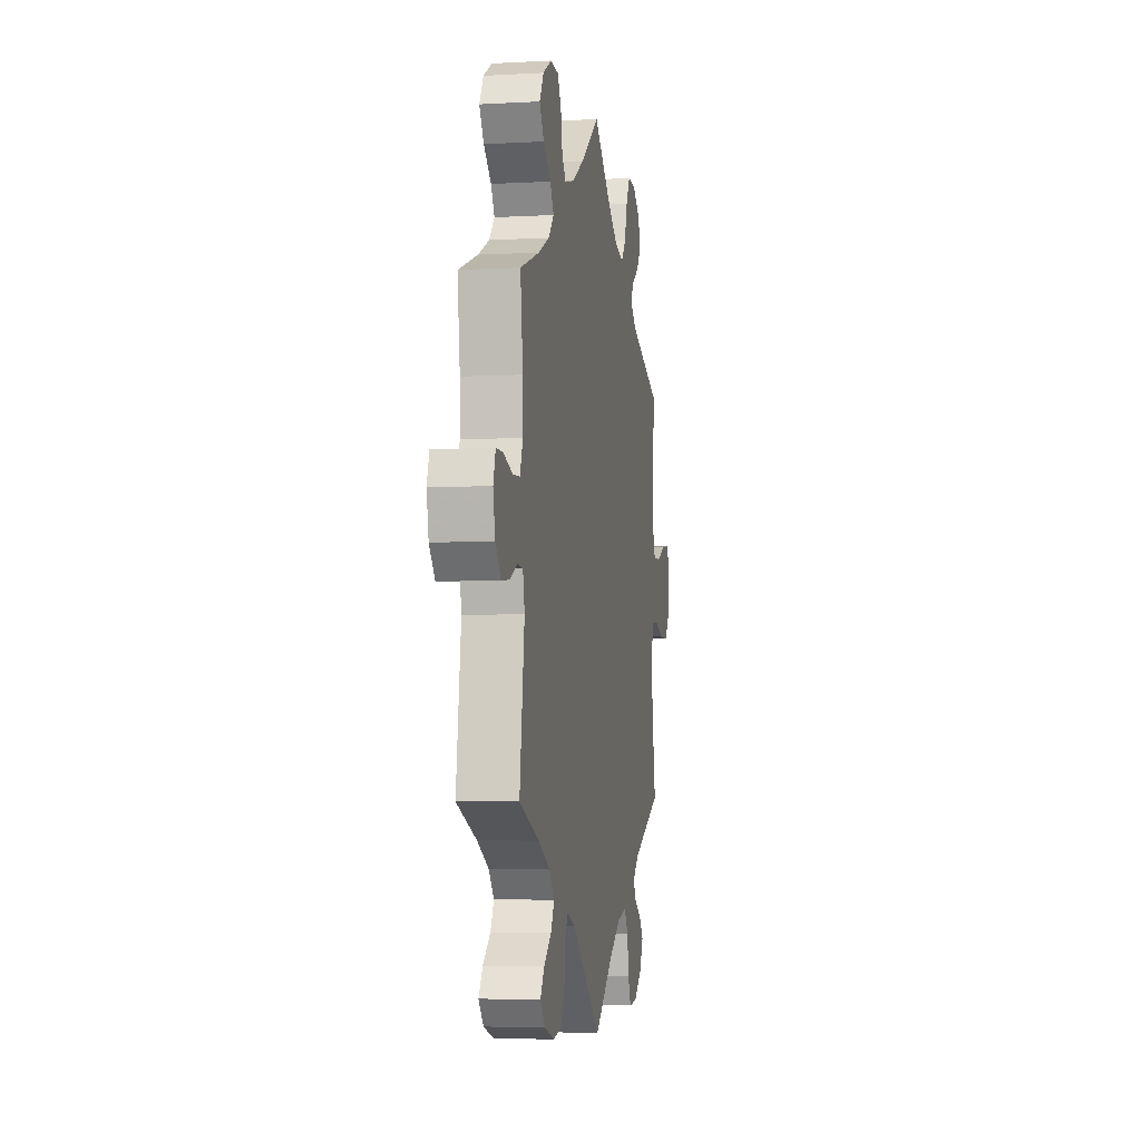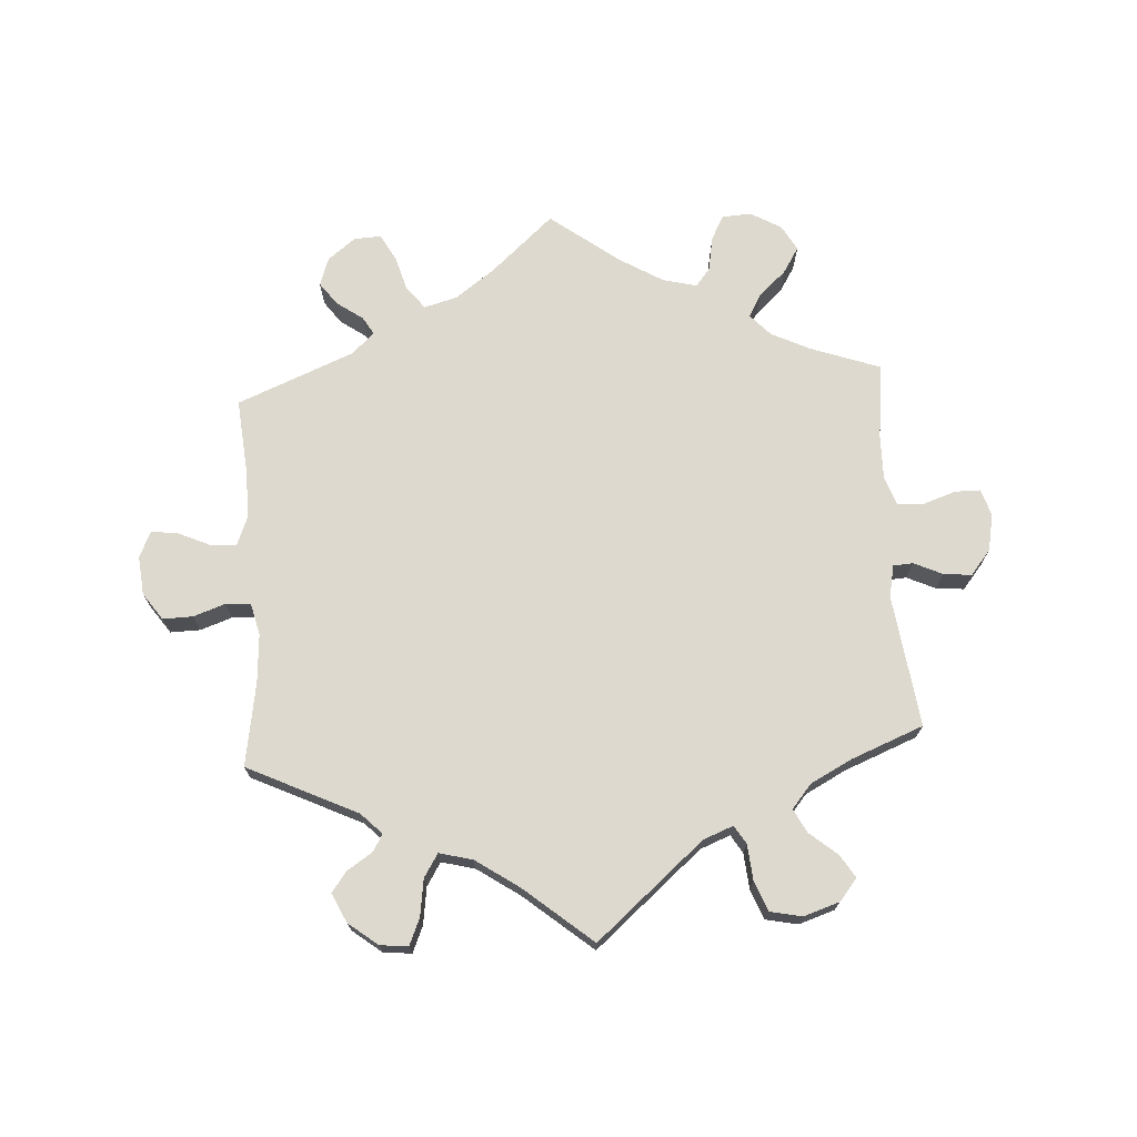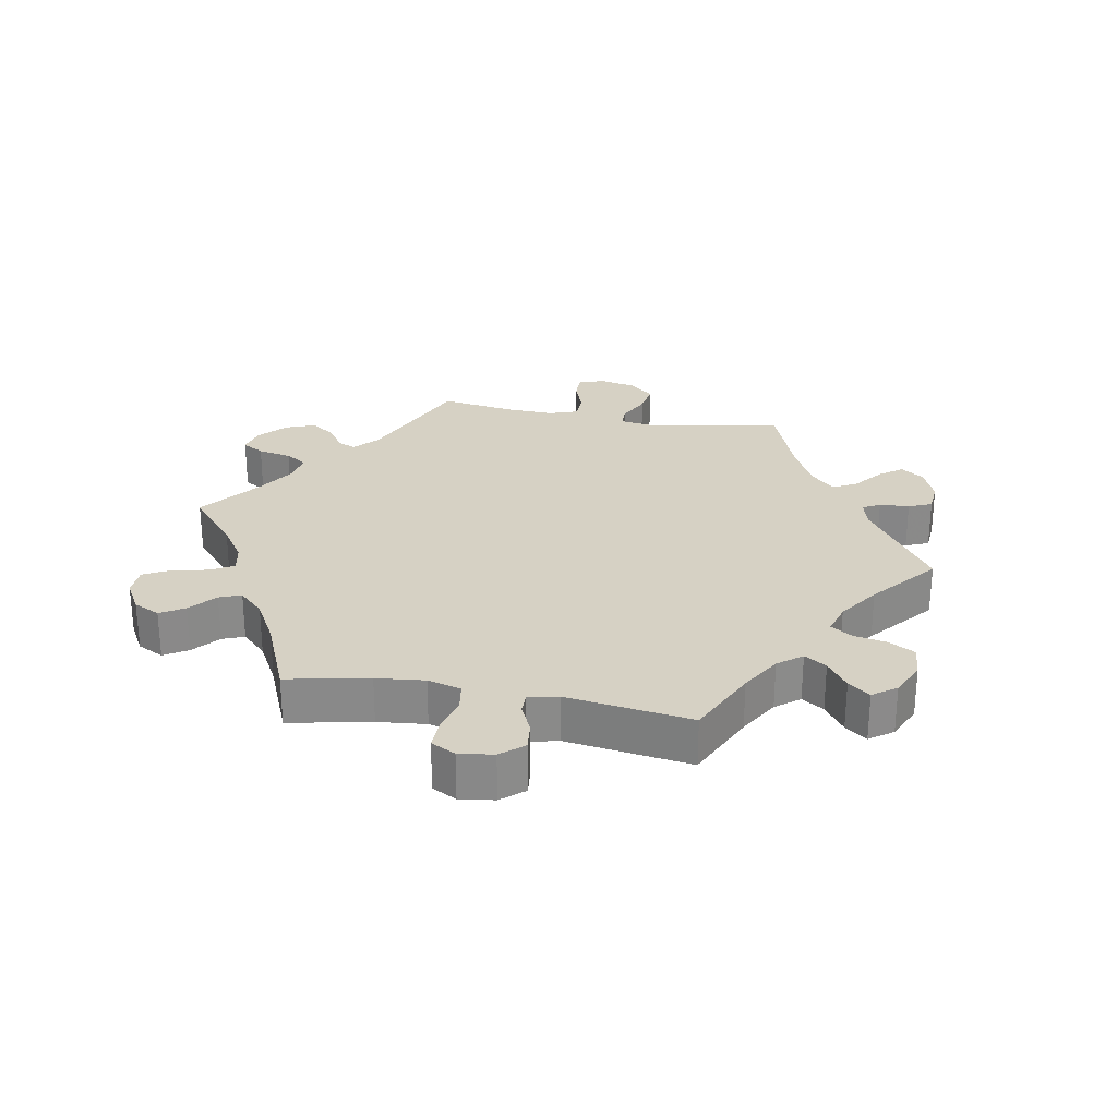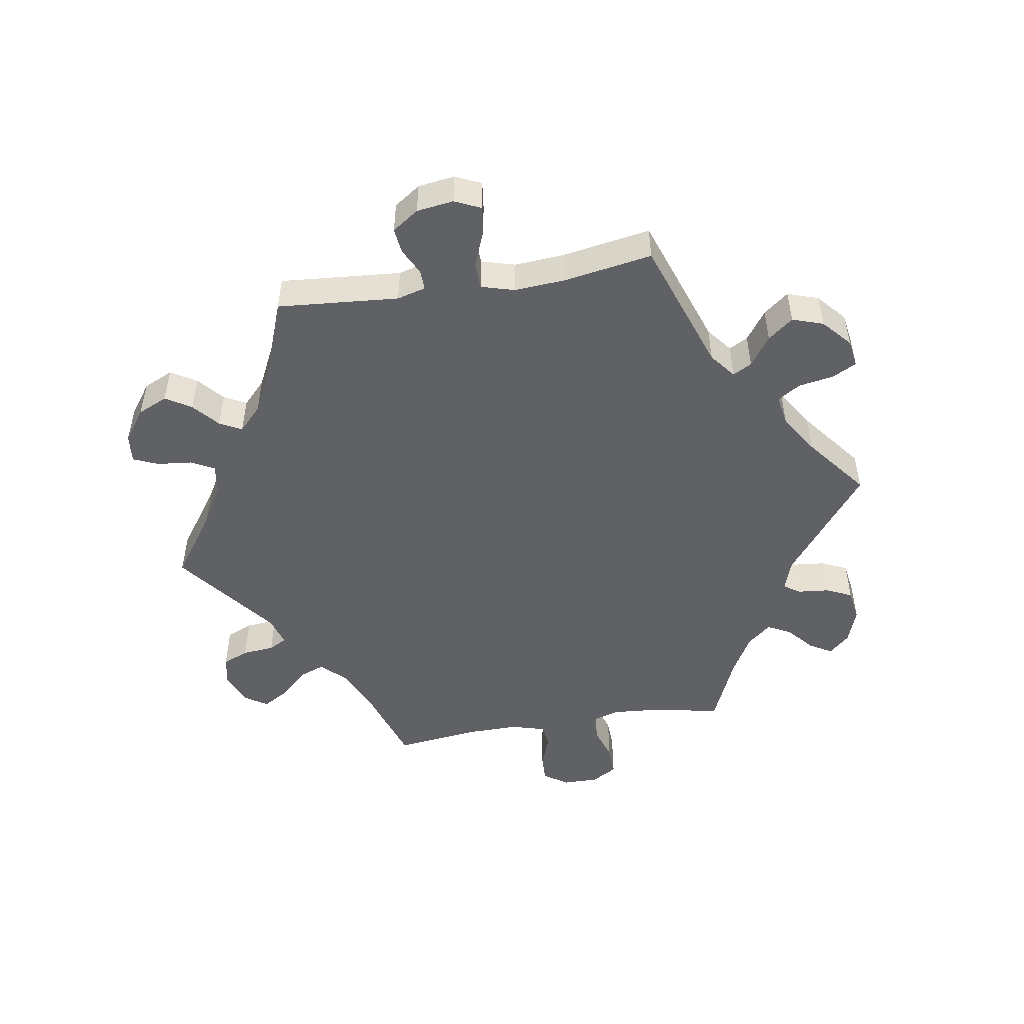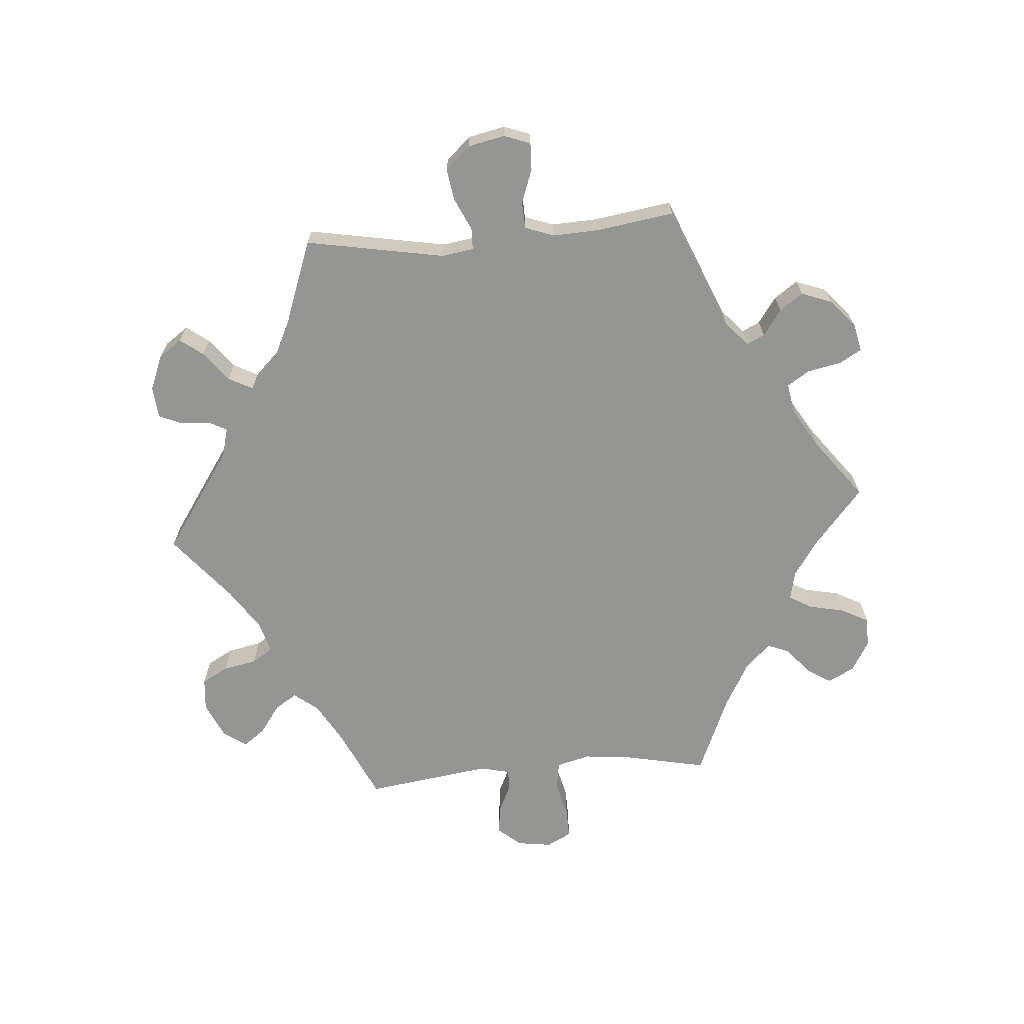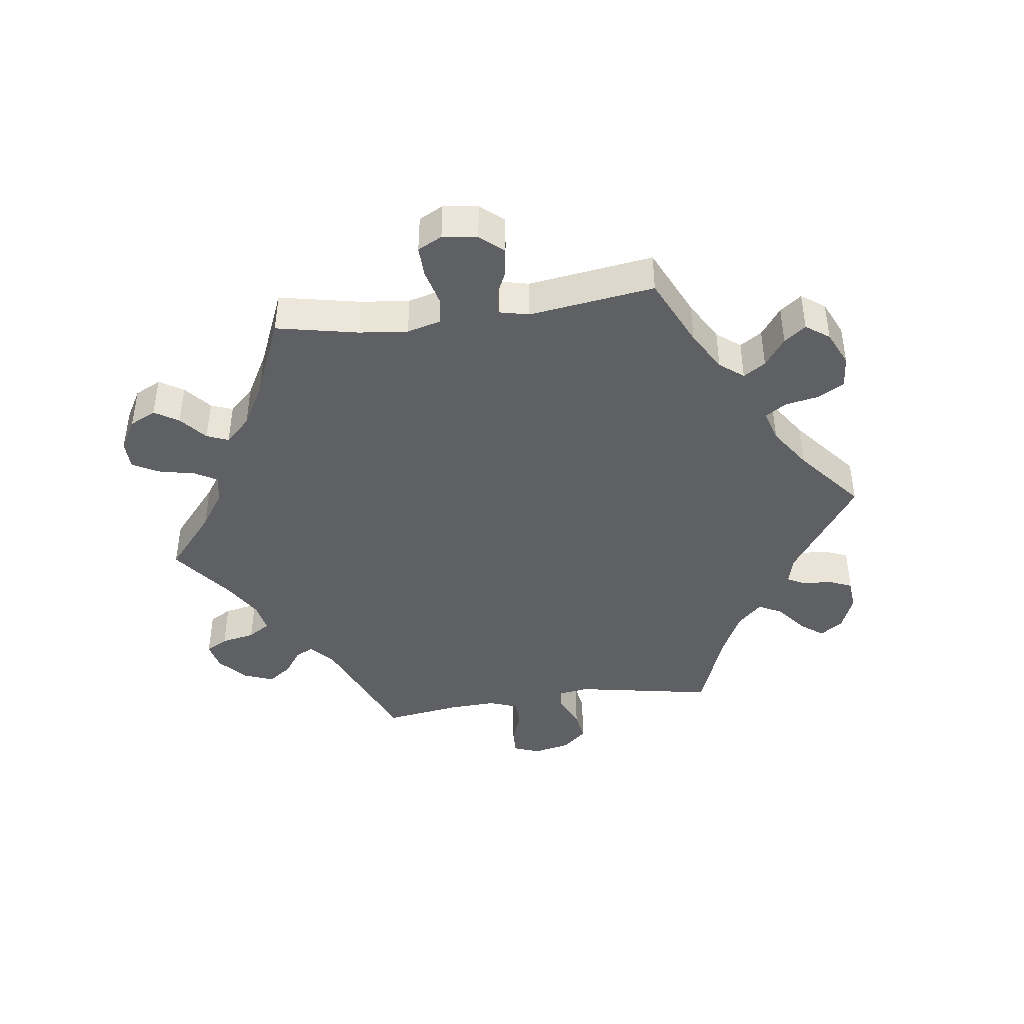
<metadata>
{"format":"obj","ext":"obj","renderer":"f3d","projection":"perspective","resolution":1024,"background":"white","views":[{"elev":-4.6,"azim":-79.9,"up":"+Z"},{"elev":71.6,"azim":176.5,"up":"+Y"},{"elev":26.9,"azim":40.7,"up":"+Y"},{"elev":-49.4,"azim":159.2,"up":"+Y"},{"elev":-67.4,"azim":-145.3,"up":"+Y"},{"elev":-42.3,"azim":37.9,"up":"+Y"}]}
</metadata>
<code>
v 0.333 0.07 -0.369
v 0.301 0.07 -0.401
v 0.317 0.07 -0.427
v 0.355 0.07 -0.452
v 0.378 0.07 -0.483
v 0.357 0.07 -0.527
v 0.312 0.07 -0.562
v 0.269 0.07 -0.566
v 0.252 0.07 -0.526
v 0.244 0.07 -0.469
v 0.222 0.07 -0.434
v 0.171 0.07 -0.447
v 0.106 0.07 -0.491
v 0.001 0.07 -0.578
v -0.163 0.07 -0.438
v -0.209 0.07 -0.42
v -0.226 0.07 -0.448
v -0.231 0.07 -0.503
v -0.249 0.07 -0.548
v -0.298 0.07 -0.558
v -0.353 0.07 -0.54
v -0.38 0.07 -0.507
v -0.358 0.07 -0.472
v -0.316 0.07 -0.437
v -0.297 0.07 -0.401
v -0.327 0.07 -0.365
v -0.39 0.07 -0.332
v -0.501 0.07 -0.288
v -0.474 0.07 -0.086
v -0.484 0.07 -0.037
v -0.514 0.07 -0.035
v -0.558 0.07 -0.055
v -0.601 0.07 -0.059
v -0.632 0.07 -0.021
v -0.643 0.07 0.035
v -0.63 0.07 0.076
v -0.591 0.07 0.076
v -0.541 0.07 0.059
v -0.501 0.07 0.061
v -0.485 0.07 0.105
v -0.486 0.07 0.174
v -0.5 0.07 0.289
v -0.393 0.07 0.327
v -0.333 0.07 0.356
v -0.303 0.07 0.389
v -0.323 0.07 0.424
v -0.364 0.07 0.461
v -0.389 0.07 0.501
v -0.367 0.07 0.54
v -0.32 0.07 0.567
v -0.275 0.07 0.564
v -0.255 0.07 0.526
v -0.246 0.07 0.474
v -0.224 0.07 0.446
v -0.172 0.07 0.459
v -0.105 0.07 0.499
v 0 0.07 0.578
v 0.095 0.07 0.493
v 0.155 0.07 0.449
v 0.206 0.07 0.435
v 0.233 0.07 0.468
v 0.249 0.07 0.523
v 0.271 0.07 0.563
v 0.313 0.07 0.561
v 0.355 0.07 0.528
v 0.37 0.07 0.485
v 0.344 0.07 0.45
v 0.304 0.07 0.422
v 0.288 0.07 0.395
v 0.322 0.07 0.363
v 0.501 0.07 0.29
v 0.49 0.07 0.171
v 0.49 0.07 0.1
v 0.507 0.07 0.057
v 0.547 0.07 0.059
v 0.596 0.07 0.081
v 0.637 0.07 0.086
v 0.655 0.07 0.046
v 0.649 0.07 -0.013
v 0.62 0.07 -0.054
v 0.574 0.07 -0.053
v 0.525 0.07 -0.036
v 0.487 0.07 -0.038
v 0.475 0.07 -0.087
v 0.48 0.07 -0.162
v 0.501 0.07 -0.289
v 0.333 0 -0.369
v 0.301 0 -0.401
v 0.317 0 -0.427
v 0.355 0 -0.452
v 0.378 0 -0.483
v 0.357 0 -0.527
v 0.312 0 -0.562
v 0.269 0 -0.566
v 0.252 0 -0.526
v 0.244 0 -0.469
v 0.222 0 -0.434
v 0.171 0 -0.447
v 0.106 0 -0.491
v 0.001 0 -0.578
v -0.163 0 -0.438
v -0.209 0 -0.42
v -0.226 0 -0.448
v -0.231 0 -0.503
v -0.249 0 -0.548
v -0.298 0 -0.558
v -0.353 0 -0.54
v -0.38 0 -0.507
v -0.358 0 -0.472
v -0.316 0 -0.437
v -0.297 0 -0.401
v -0.327 0 -0.365
v -0.39 0 -0.332
v -0.501 0 -0.288
v -0.474 0 -0.086
v -0.484 0 -0.037
v -0.514 0 -0.035
v -0.558 0 -0.055
v -0.601 0 -0.059
v -0.632 0 -0.021
v -0.643 0 0.035
v -0.63 0 0.076
v -0.591 0 0.076
v -0.541 0 0.059
v -0.501 0 0.061
v -0.485 0 0.105
v -0.486 0 0.174
v -0.5 0 0.289
v -0.393 0 0.327
v -0.333 0 0.356
v -0.303 0 0.389
v -0.323 0 0.424
v -0.364 0 0.461
v -0.389 0 0.501
v -0.367 0 0.54
v -0.32 0 0.567
v -0.275 0 0.564
v -0.255 0 0.526
v -0.246 0 0.474
v -0.224 0 0.446
v -0.172 0 0.459
v -0.105 0 0.499
v 0 0 0.578
v 0.095 0 0.493
v 0.155 0 0.449
v 0.206 0 0.435
v 0.233 0 0.468
v 0.249 0 0.523
v 0.271 0 0.563
v 0.313 0 0.561
v 0.355 0 0.528
v 0.37 0 0.485
v 0.344 0 0.45
v 0.304 0 0.422
v 0.288 0 0.395
v 0.322 0 0.363
v 0.501 0 0.29
v 0.49 0 0.171
v 0.49 0 0.1
v 0.507 0 0.057
v 0.547 0 0.059
v 0.596 0 0.081
v 0.637 0 0.086
v 0.655 0 0.046
v 0.649 0 -0.013
v 0.62 0 -0.054
v 0.574 0 -0.053
v 0.525 0 -0.036
v 0.487 0 -0.038
v 0.475 0 -0.087
v 0.48 0 -0.162
v 0.501 0 -0.289
f 85 86 1
f 84 85 1 2
f 83 84 2
f 79 80 81 82
f 79 82 83
f 78 79 83
f 75 76 77 78
f 74 75 78 83
f 73 74 83 2
f 70 71 72
f 69 70 72 73
f 65 66 67 68
f 65 68 69
f 64 65 69
f 61 62 63 64
f 60 61 64 69
f 59 60 69 73
f 56 57 58
f 55 56 58 59
f 54 55 59 73
f 50 51 52 53
f 50 53 54
f 49 50 54
f 46 47 48 49
f 45 46 49 54
f 44 45 54 73
f 41 42 43
f 40 41 43 44
f 39 40 44 73
f 35 36 37 38
f 31 32 33 34
f 30 31 34 35
f 27 28 29
f 26 27 29 30
f 25 26 30
f 21 22 23 24
f 21 24 25
f 20 21 25
f 17 18 19 20
f 16 17 20 25
f 13 14 15
f 12 13 15 16
f 11 12 16 25
f 7 8 9 10
f 7 10 11
f 6 7 11
f 3 4 5 6
f 2 3 6 11
f 30 35 38 39
f 25 30 39 73
f 2 11 25 73
f 87 172 171
f 88 87 171 170
f 88 170 169
f 168 167 166 165
f 169 168 165
f 169 165 164
f 164 163 162 161
f 169 164 161 160
f 88 169 160 159
f 158 157 156
f 159 158 156 155
f 154 153 152 151
f 155 154 151
f 155 151 150
f 150 149 148 147
f 155 150 147 146
f 159 155 146 145
f 144 143 142
f 145 144 142 141
f 159 145 141 140
f 139 138 137 136
f 140 139 136
f 140 136 135
f 135 134 133 132
f 140 135 132 131
f 159 140 131 130
f 129 128 127
f 130 129 127 126
f 159 130 126 125
f 124 123 122 121
f 120 119 118 117
f 121 120 117 116
f 115 114 113
f 116 115 113 112
f 116 112 111
f 110 109 108 107
f 111 110 107
f 111 107 106
f 106 105 104 103
f 111 106 103 102
f 101 100 99
f 102 101 99 98
f 111 102 98 97
f 96 95 94 93
f 97 96 93
f 97 93 92
f 92 91 90 89
f 97 92 89 88
f 125 124 121 116
f 159 125 116 111
f 159 111 97 88
f 1 87 88 2
f 2 88 89 3
f 3 89 90 4
f 4 90 91 5
f 5 91 92 6
f 6 92 93 7
f 7 93 94 8
f 8 94 95 9
f 9 95 96 10
f 10 96 97 11
f 11 97 98 12
f 12 98 99 13
f 13 99 100 14
f 14 100 101 15
f 15 101 102 16
f 16 102 103 17
f 17 103 104 18
f 18 104 105 19
f 19 105 106 20
f 20 106 107 21
f 21 107 108 22
f 22 108 109 23
f 23 109 110 24
f 24 110 111 25
f 25 111 112 26
f 26 112 113 27
f 27 113 114 28
f 28 114 115 29
f 29 115 116 30
f 30 116 117 31
f 31 117 118 32
f 32 118 119 33
f 33 119 120 34
f 34 120 121 35
f 35 121 122 36
f 36 122 123 37
f 37 123 124 38
f 38 124 125 39
f 39 125 126 40
f 40 126 127 41
f 41 127 128 42
f 42 128 129 43
f 43 129 130 44
f 44 130 131 45
f 45 131 132 46
f 46 132 133 47
f 47 133 134 48
f 48 134 135 49
f 49 135 136 50
f 50 136 137 51
f 51 137 138 52
f 52 138 139 53
f 53 139 140 54
f 54 140 141 55
f 55 141 142 56
f 56 142 143 57
f 57 143 144 58
f 58 144 145 59
f 59 145 146 60
f 60 146 147 61
f 61 147 148 62
f 62 148 149 63
f 63 149 150 64
f 64 150 151 65
f 65 151 152 66
f 66 152 153 67
f 67 153 154 68
f 68 154 155 69
f 69 155 156 70
f 70 156 157 71
f 71 157 158 72
f 72 158 159 73
f 73 159 160 74
f 74 160 161 75
f 75 161 162 76
f 76 162 163 77
f 77 163 164 78
f 78 164 165 79
f 79 165 166 80
f 80 166 167 81
f 81 167 168 82
f 82 168 169 83
f 83 169 170 84
f 84 170 171 85
f 85 171 172 86
f 86 172 87 1

</code>
